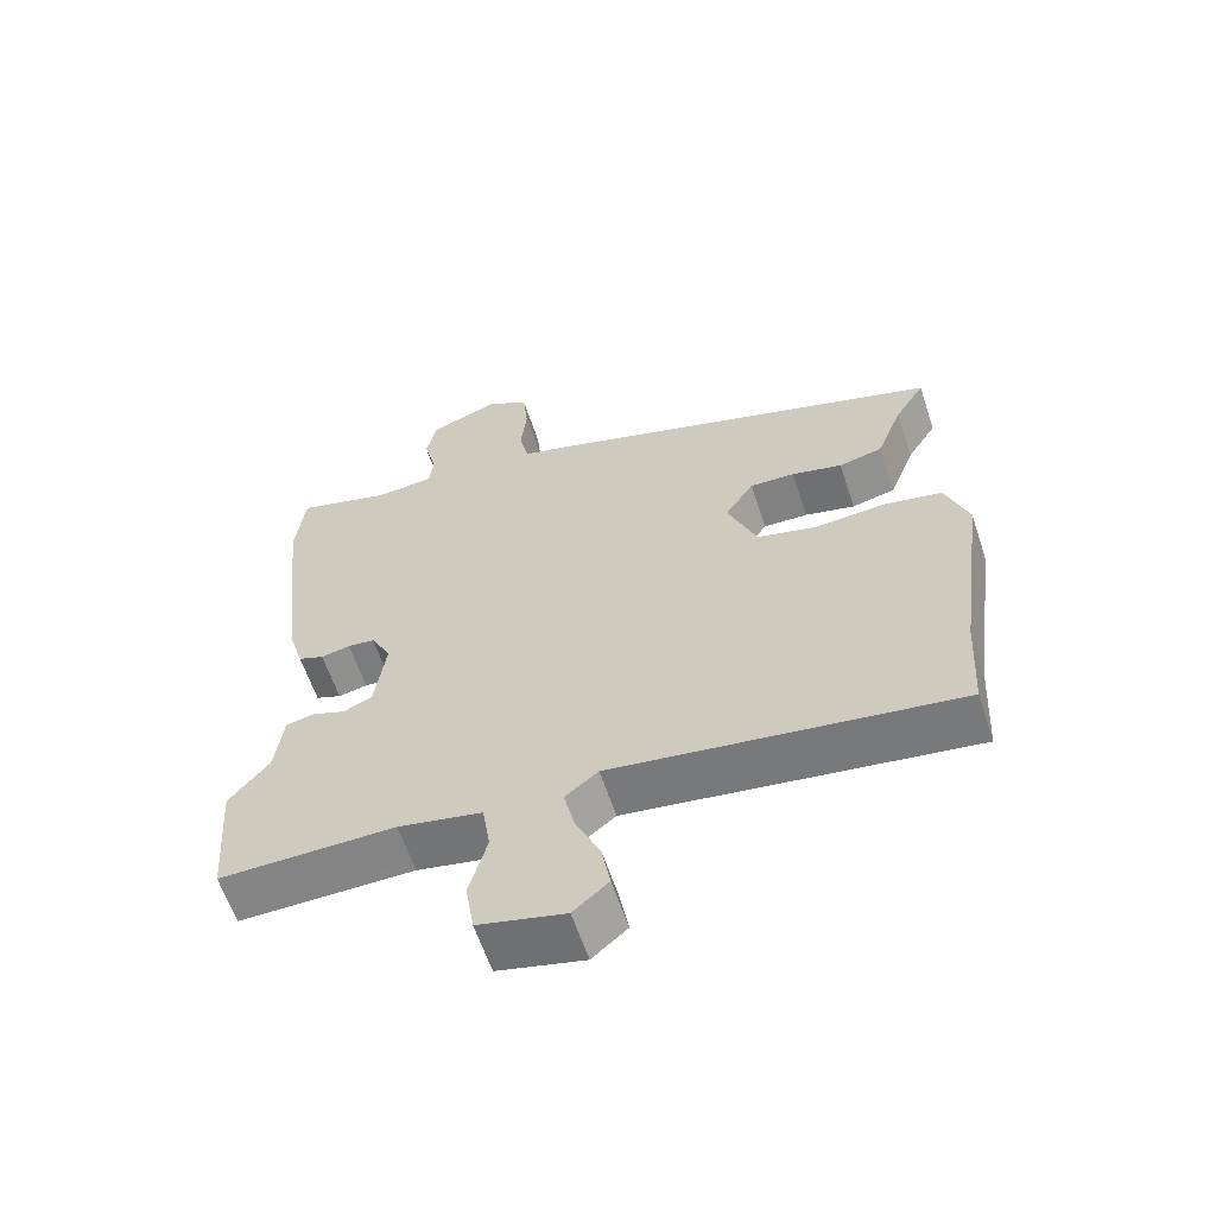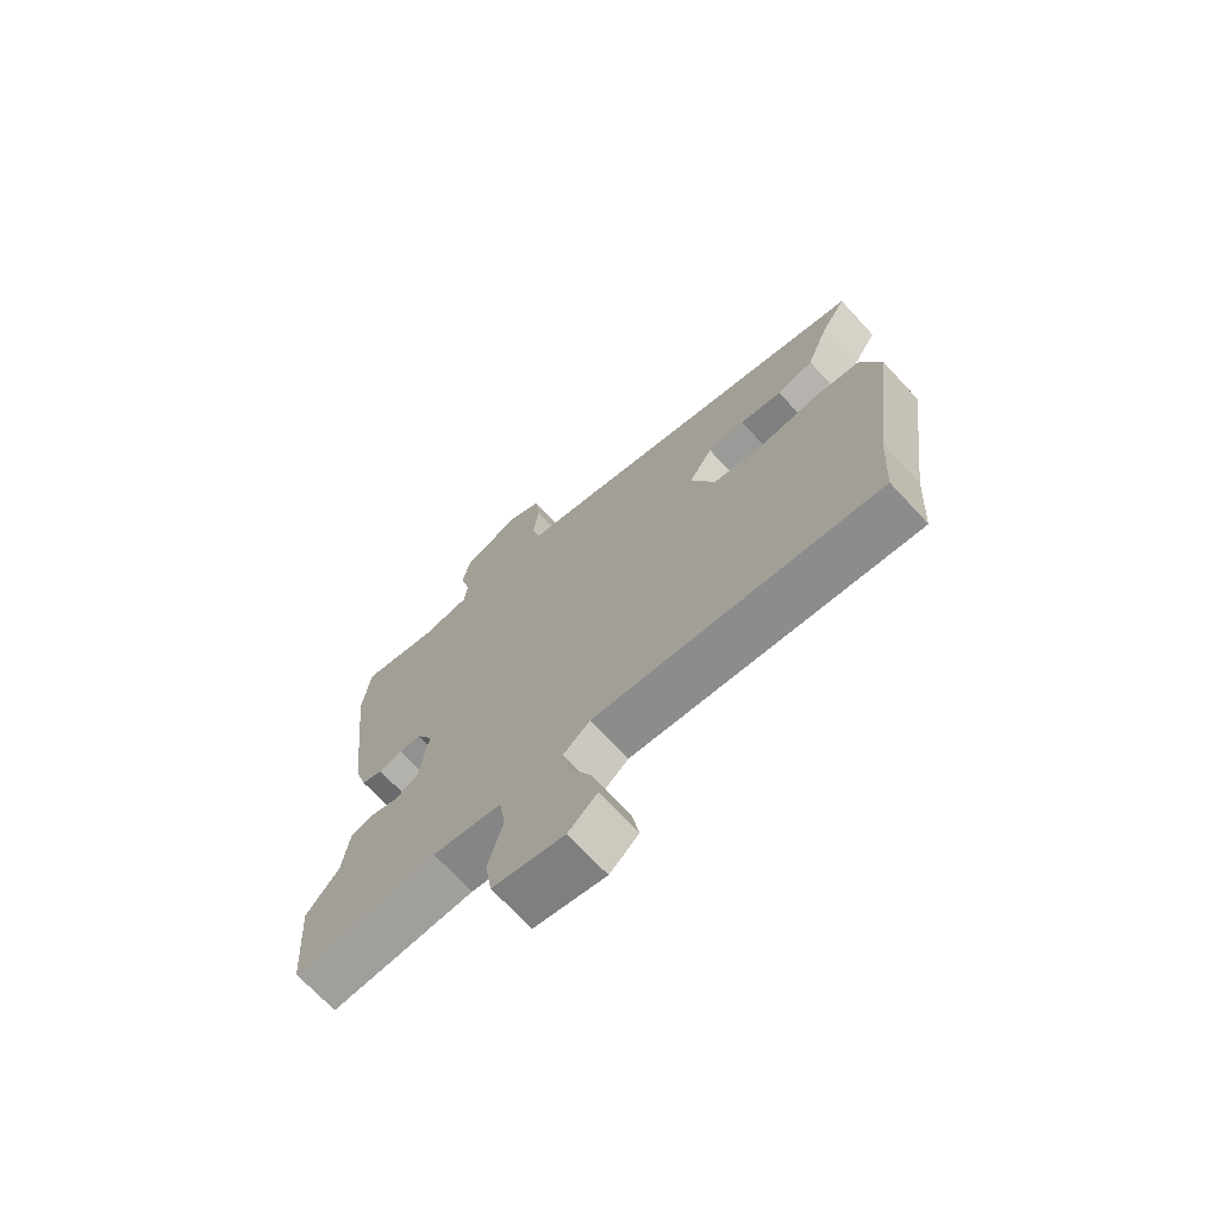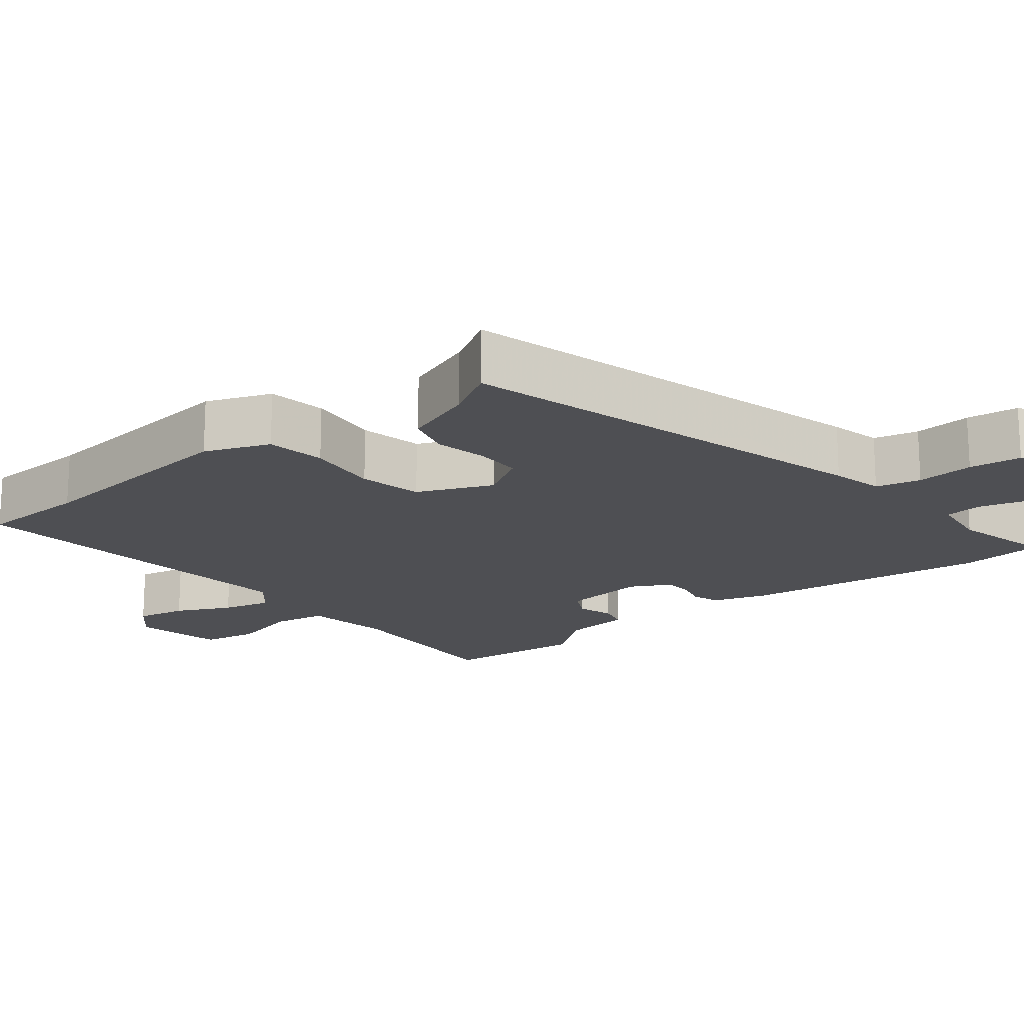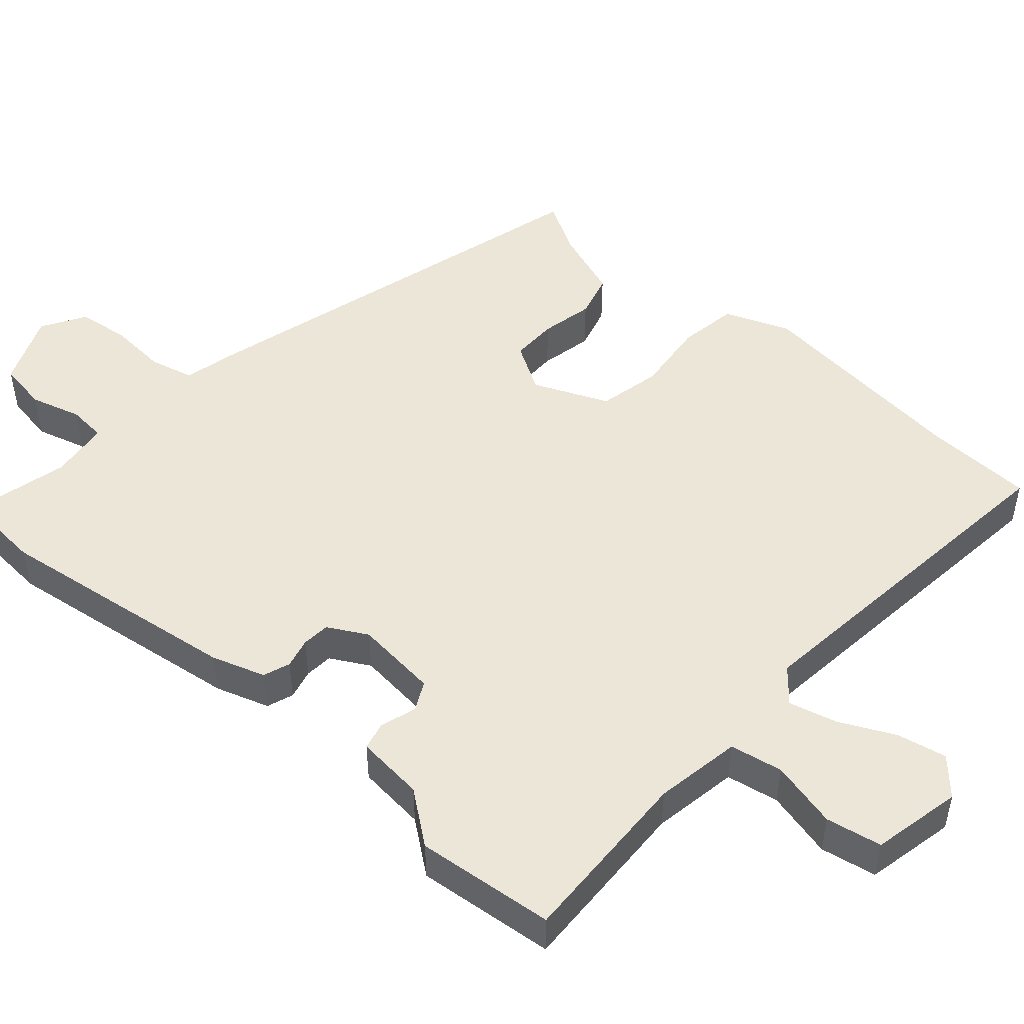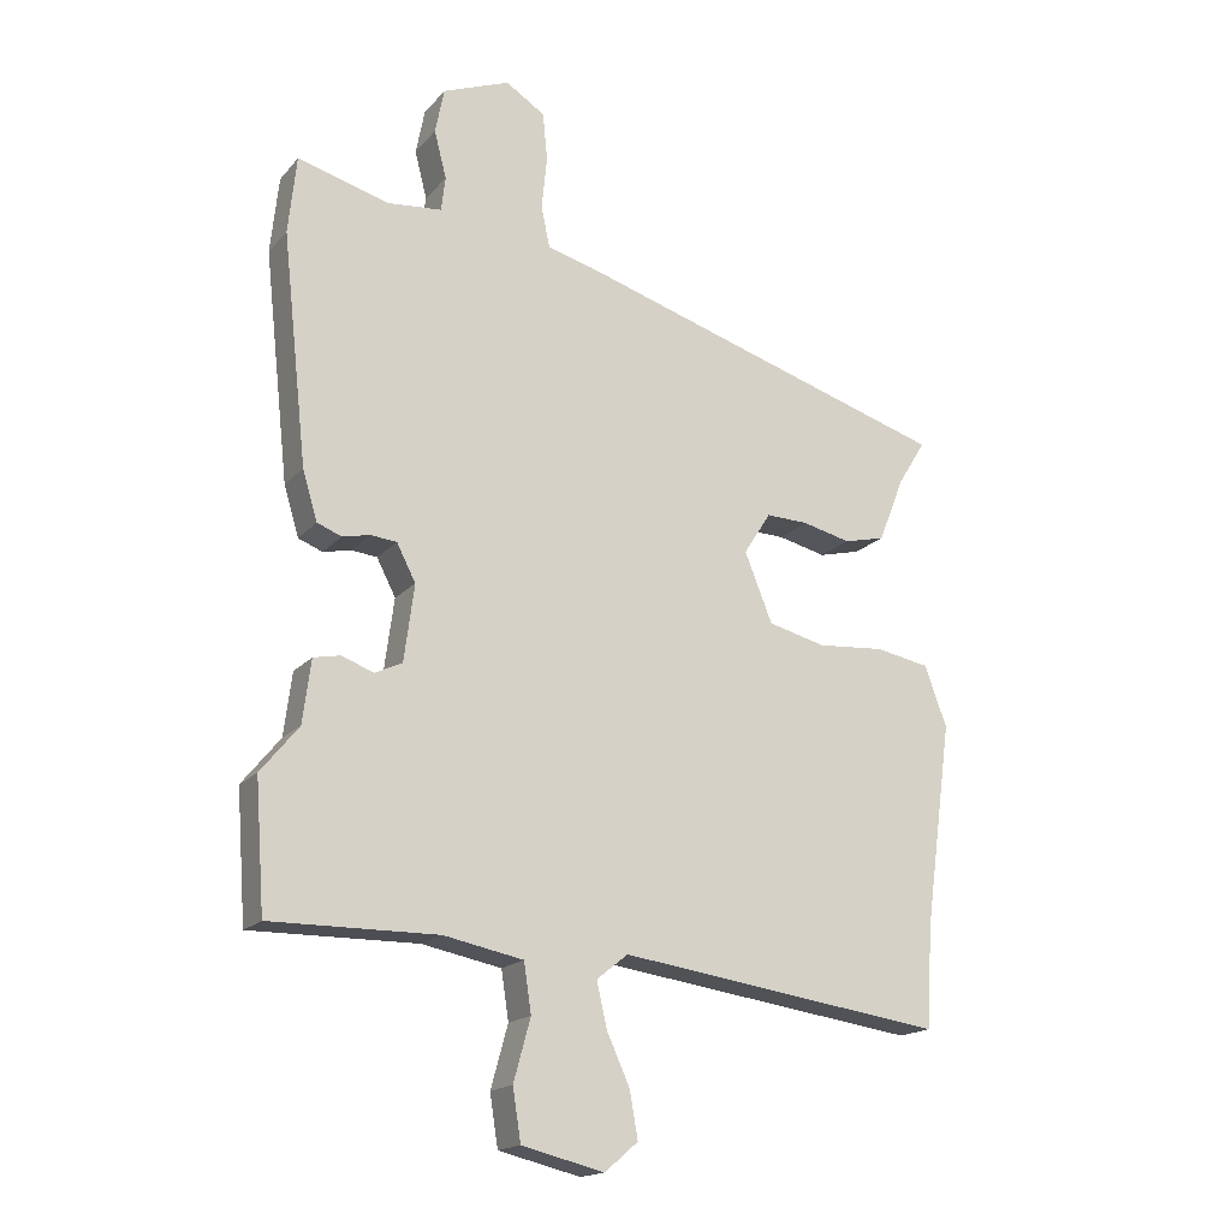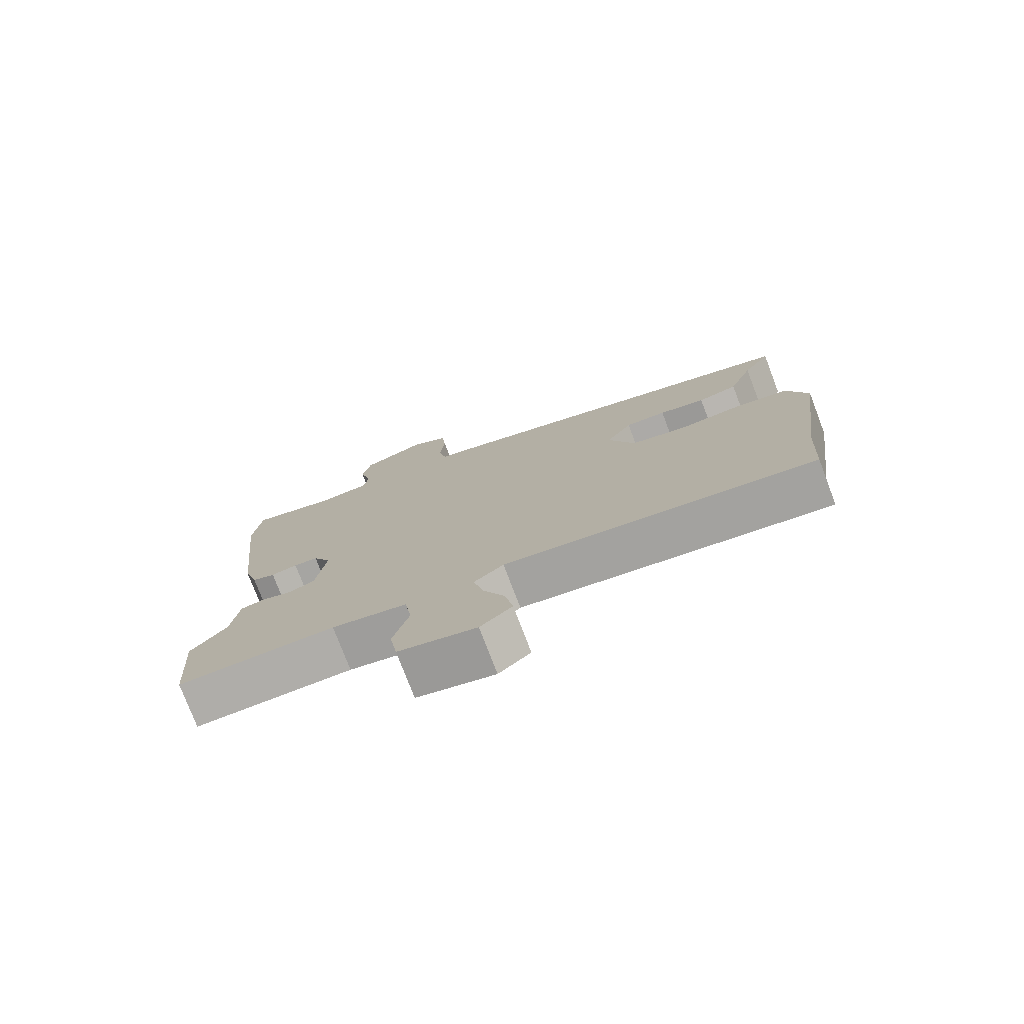
<metadata>
{"format":"obj","ext":"obj","renderer":"f3d","projection":"perspective","resolution":1024,"background":"white","views":[{"elev":-61.3,"azim":-161.6,"up":"+Z"},{"elev":-70.6,"azim":-137.1,"up":"+Z"},{"elev":-18.2,"azim":-52.9,"up":"+Y"},{"elev":49.0,"azim":129.8,"up":"+Y"},{"elev":-17.6,"azim":152.6,"up":"+Z"},{"elev":-77.0,"azim":-159.1,"up":"+Z"}]}
</metadata>
<code>
v -0.523 0.07 0.317
v 0.04 0.07 0.489
v 0.109 0.07 0.507
v 0.122 0.07 0.568
v 0.114 0.07 0.646
v 0.121 0.07 0.717
v 0.179 0.07 0.754
v 0.278 0.07 0.715
v 0.291 0.07 0.648
v 0.273 0.07 0.578
v 0.279 0.07 0.527
v 0.36 0.07 0.519
v 0.494 0.07 0.556
v 0.506 0.07 0.442
v 0.469 0.07 0.105
v 0.447 0.07 0.032
v 0.411 0.07 0.018
v 0.37 0.07 0.027
v 0.332 0.07 0.023
v 0.304 0.07 -0.031
v 0.319 0.07 -0.144
v 0.359 0.07 -0.163
v 0.407 0.07 -0.146
v 0.446 0.07 -0.154
v 0.458 0.07 -0.247
v 0.514 0.07 -0.316
v 0.5 0.07 -0.505
v 0.254 0.07 -0.502
v 0.137 0.07 -0.525
v 0.126 0.07 -0.597
v 0.151 0.07 -0.688
v 0.139 0.07 -0.764
v 0.018 0.07 -0.793
v -0.031 0.07 -0.751
v -0.019 0.07 -0.683
v 0.015 0.07 -0.608
v 0.03 0.07 -0.542
v -0.016 0.07 -0.505
v -0.496 0.07 -0.572
v -0.505 0.07 -0.424
v -0.546 0.07 -0.124
v -0.514 0.07 -0.035
v -0.434 0.07 -0.02
v -0.335 0.07 -0.028
v -0.25 0.07 -0.007
v -0.209 0.07 0.095
v -0.249 0.07 0.158
v -0.312 0.07 0.156
v -0.383 0.07 0.139
v -0.444 0.07 0.154
v -0.481 0.07 0.249
v -0.523 0 0.317
v 0.04 0 0.489
v 0.109 0 0.507
v 0.122 0 0.568
v 0.114 0 0.646
v 0.121 0 0.717
v 0.179 0 0.754
v 0.278 0 0.715
v 0.291 0 0.648
v 0.273 0 0.578
v 0.279 0 0.527
v 0.36 0 0.519
v 0.494 0 0.556
v 0.506 0 0.442
v 0.469 0 0.105
v 0.447 0 0.032
v 0.411 0 0.018
v 0.37 0 0.027
v 0.332 0 0.023
v 0.304 0 -0.031
v 0.319 0 -0.144
v 0.359 0 -0.163
v 0.407 0 -0.146
v 0.446 0 -0.154
v 0.458 0 -0.247
v 0.514 0 -0.316
v 0.5 0 -0.505
v 0.254 0 -0.502
v 0.137 0 -0.525
v 0.126 0 -0.597
v 0.151 0 -0.688
v 0.139 0 -0.764
v 0.018 0 -0.793
v -0.031 0 -0.751
v -0.019 0 -0.683
v 0.015 0 -0.608
v 0.03 0 -0.542
v -0.016 0 -0.505
v -0.496 0 -0.572
v -0.505 0 -0.424
v -0.546 0 -0.124
v -0.514 0 -0.035
v -0.434 0 -0.02
v -0.335 0 -0.028
v -0.25 0 -0.007
v -0.209 0 0.095
v -0.249 0 0.158
v -0.312 0 0.156
v -0.383 0 0.139
v -0.444 0 0.154
v -0.481 0 0.249
f 48 49 50 51
f 47 48 51 1
f 41 42 43 44
f 40 41 44 45
f 38 39 40 45
f 37 38 45 46
f 33 34 35 36
f 33 36 37
f 30 31 32 33
f 29 30 33 37
f 28 29 37 46
f 25 26 27 28
f 22 23 24 25
f 21 22 25 28
f 20 21 28 46
f 15 16 17 18
f 15 18 19
f 12 13 14 15
f 11 12 15 19
f 10 11 19 20
f 8 9 10
f 7 8 10
f 4 5 6 7
f 3 4 7 10
f 47 1 2 3
f 20 46 47
f 3 10 20 47
f 102 101 100 99
f 52 102 99 98
f 95 94 93 92
f 96 95 92 91
f 96 91 90 89
f 97 96 89 88
f 87 86 85 84
f 88 87 84
f 84 83 82 81
f 88 84 81 80
f 97 88 80 79
f 79 78 77 76
f 76 75 74 73
f 79 76 73 72
f 97 79 72 71
f 69 68 67 66
f 70 69 66
f 66 65 64 63
f 70 66 63 62
f 71 70 62 61
f 61 60 59
f 61 59 58
f 58 57 56 55
f 61 58 55 54
f 54 53 52 98
f 98 97 71
f 98 71 61 54
f 1 52 53 2
f 2 53 54 3
f 3 54 55 4
f 4 55 56 5
f 5 56 57 6
f 6 57 58 7
f 7 58 59 8
f 8 59 60 9
f 9 60 61 10
f 10 61 62 11
f 11 62 63 12
f 12 63 64 13
f 13 64 65 14
f 14 65 66 15
f 15 66 67 16
f 16 67 68 17
f 17 68 69 18
f 18 69 70 19
f 19 70 71 20
f 20 71 72 21
f 21 72 73 22
f 22 73 74 23
f 23 74 75 24
f 24 75 76 25
f 25 76 77 26
f 26 77 78 27
f 27 78 79 28
f 28 79 80 29
f 29 80 81 30
f 30 81 82 31
f 31 82 83 32
f 32 83 84 33
f 33 84 85 34
f 34 85 86 35
f 35 86 87 36
f 36 87 88 37
f 37 88 89 38
f 38 89 90 39
f 39 90 91 40
f 40 91 92 41
f 41 92 93 42
f 42 93 94 43
f 43 94 95 44
f 44 95 96 45
f 45 96 97 46
f 46 97 98 47
f 47 98 99 48
f 48 99 100 49
f 49 100 101 50
f 50 101 102 51
f 51 102 52 1

</code>
